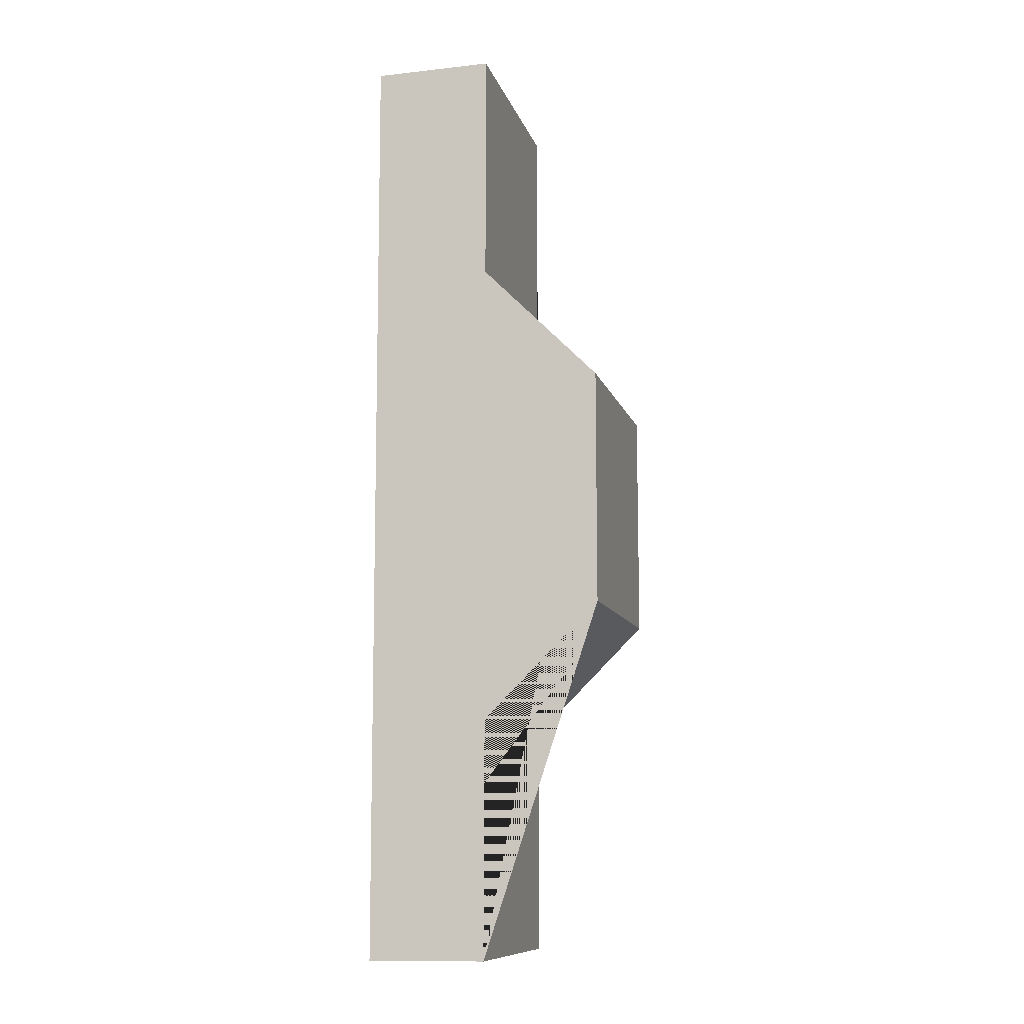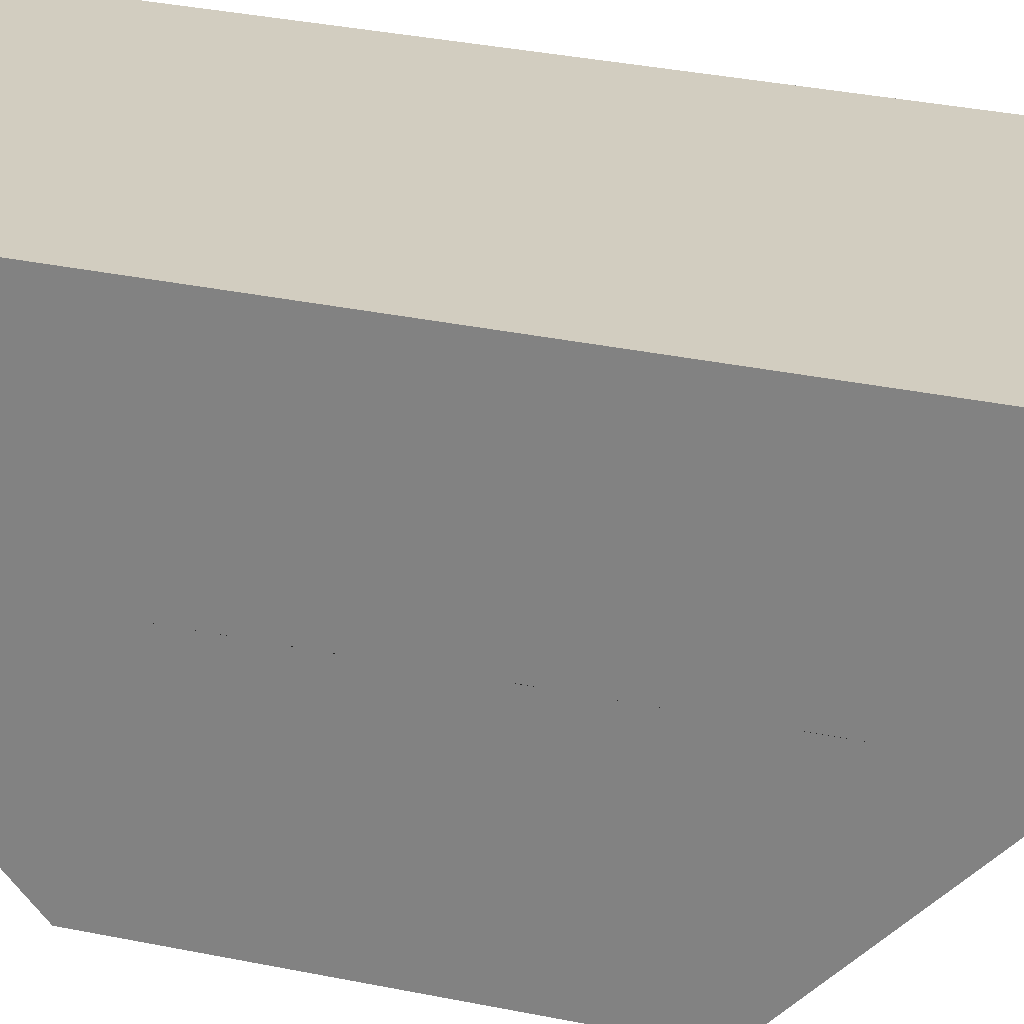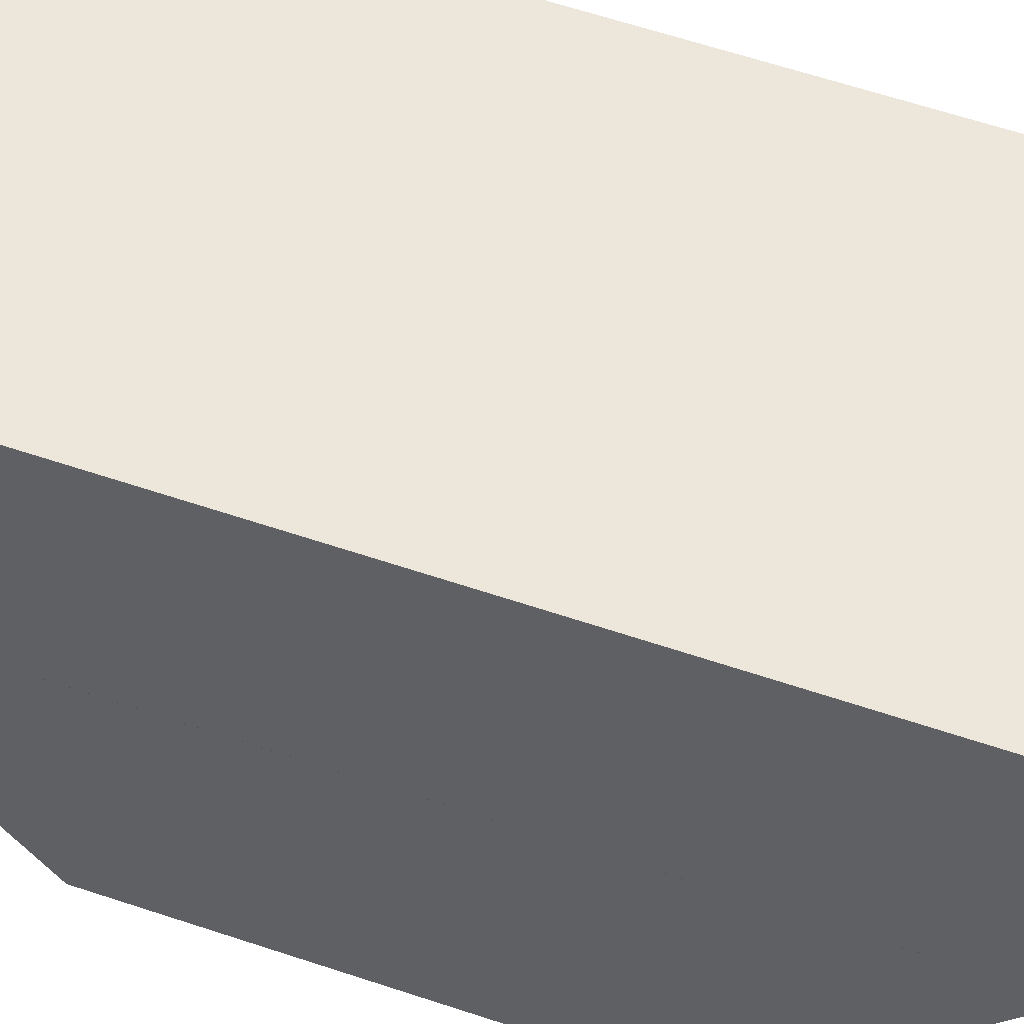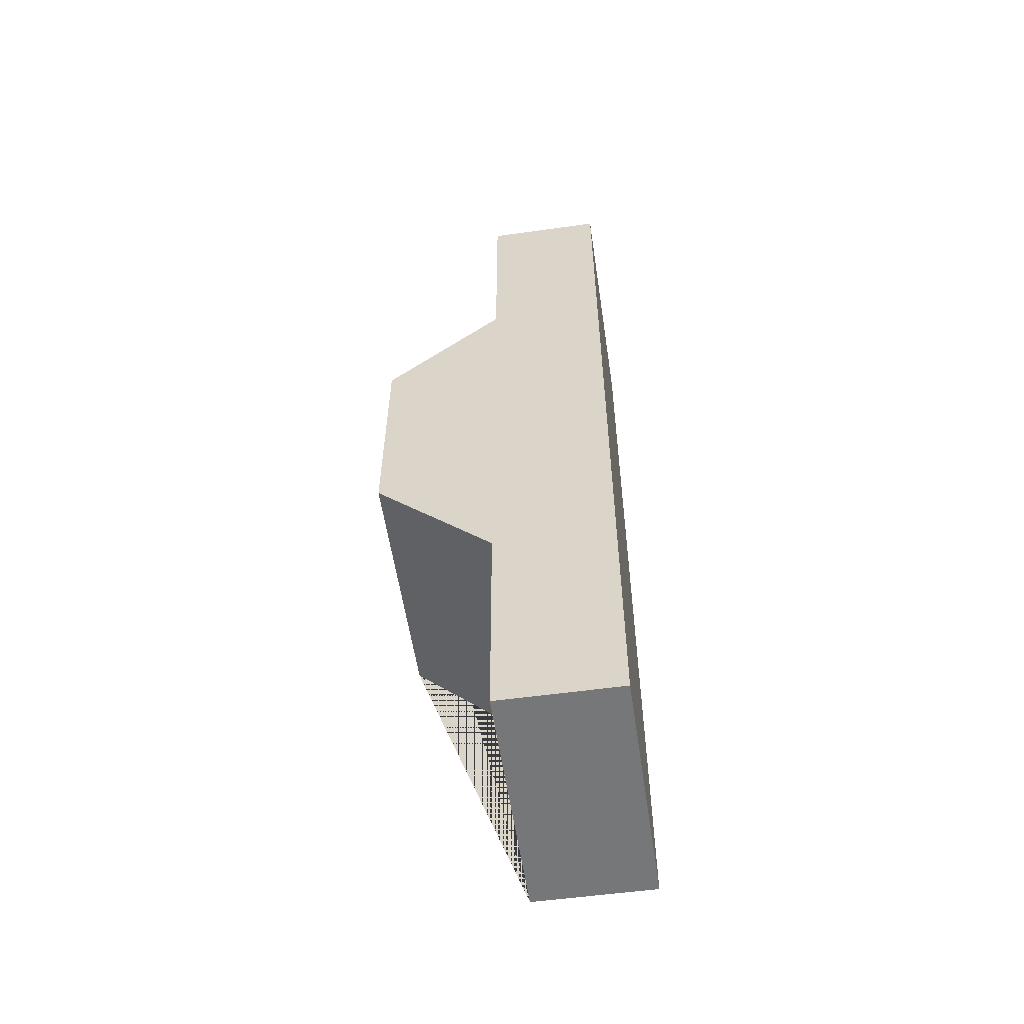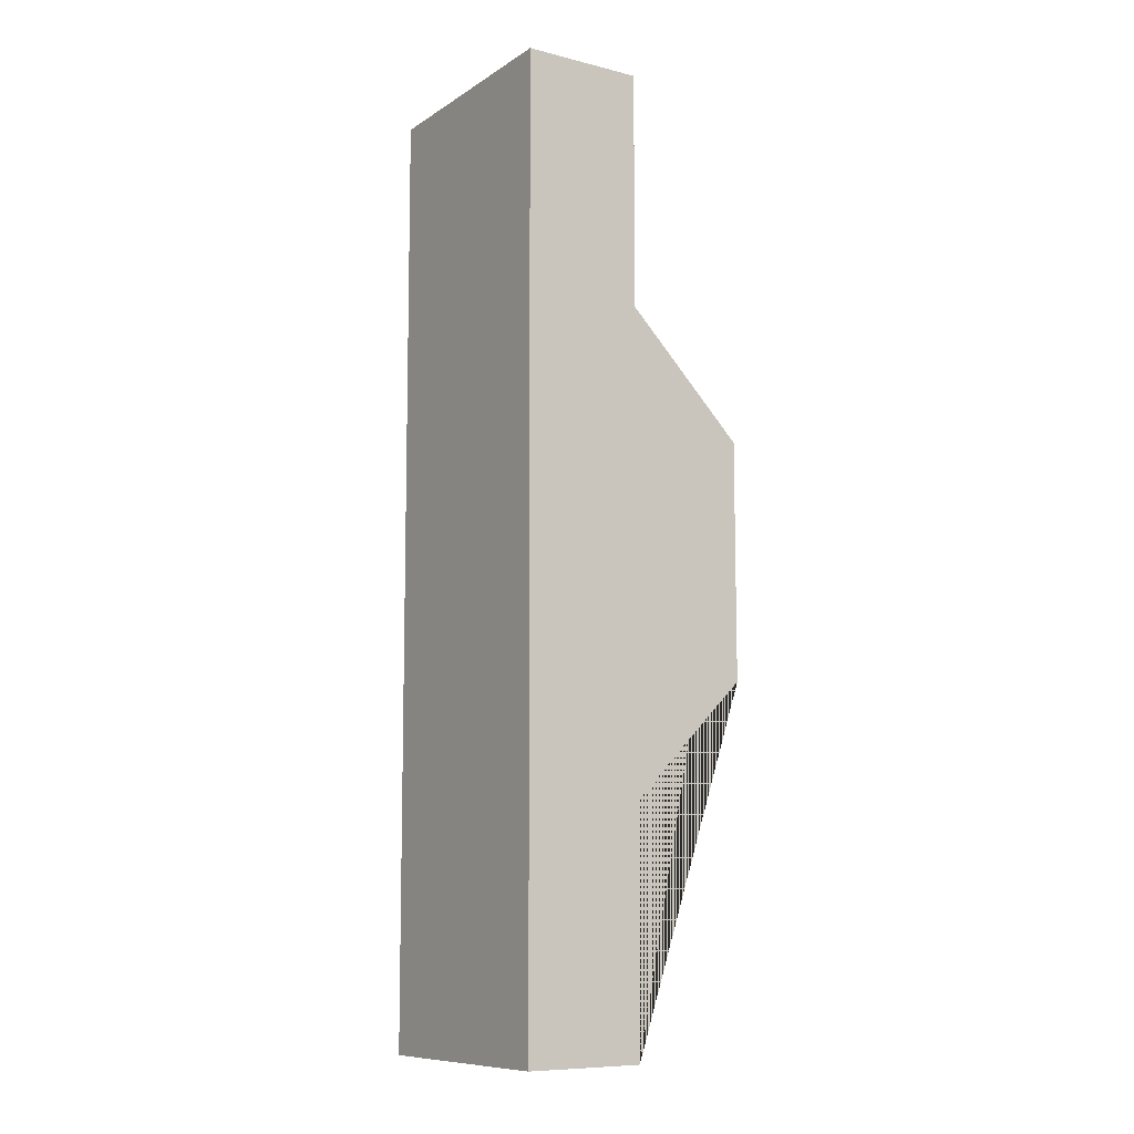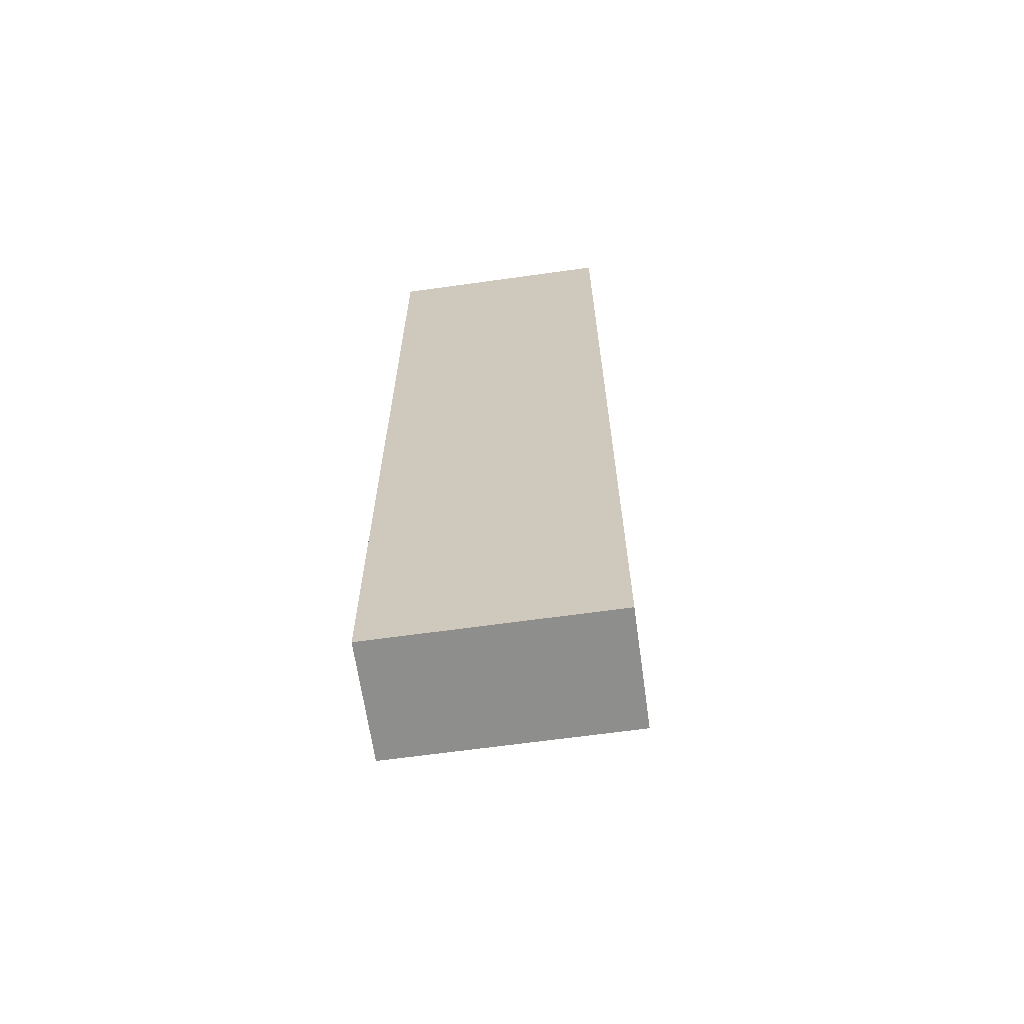
<metadata>
{"format":"obj","ext":"obj","renderer":"f3d","projection":"perspective","resolution":1024,"background":"white","views":[{"elev":-10.8,"azim":-75.7,"up":"+Z"},{"elev":24.5,"azim":110.5,"up":"+Y"},{"elev":51.9,"azim":110.8,"up":"+Y"},{"elev":-57.1,"azim":98.5,"up":"+Z"},{"elev":-10.0,"azim":-123.1,"up":"+Z"},{"elev":-65.2,"azim":-172.0,"up":"+Z"}]}
</metadata>
<code>
o Cube
v -1 -1 1
v -1 -0.003807 -3.994
v 1 -1 1
v 1 -0.003807 -3.994
v -1 -1 -1
v -1 -0.008191 -1.988
v 1 -1 -1
v 1 -0.008191 -1.988
v -1 0.9947 -4.002
v 1 0.9947 -4.002
v -1 1.011 3.994
v 1 1.011 3.994
v -1 -0.003807 4.002
v 1 -0.003807 4.002
v -1 -0.003807 2.005
v 1 -0.003807 2.005
v -1 -0.003807 2.005
v 1 -0.003807 2.005
f 1 5 7 3
f 8 7 5 6
f 2 4 8 6
f 10 4 2 9
f 11 12 10 9
f 13 14 12 11
f 15 17 18 16 14 13
f 8 4 10 12 14 16 18 3 7
f 2 6 5 1 17 13 11 9
f 3 18 17 1

</code>
